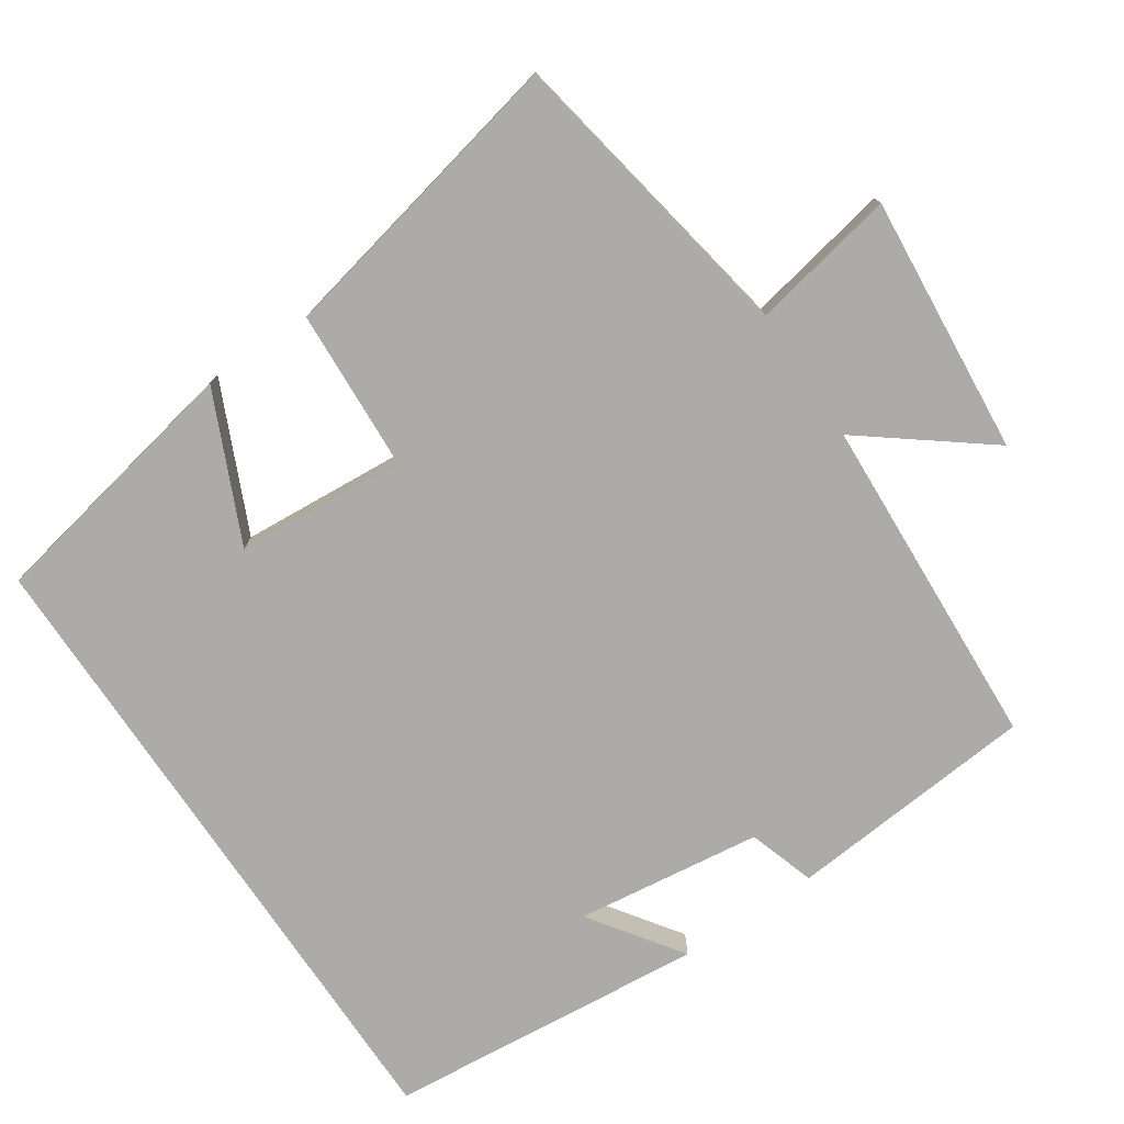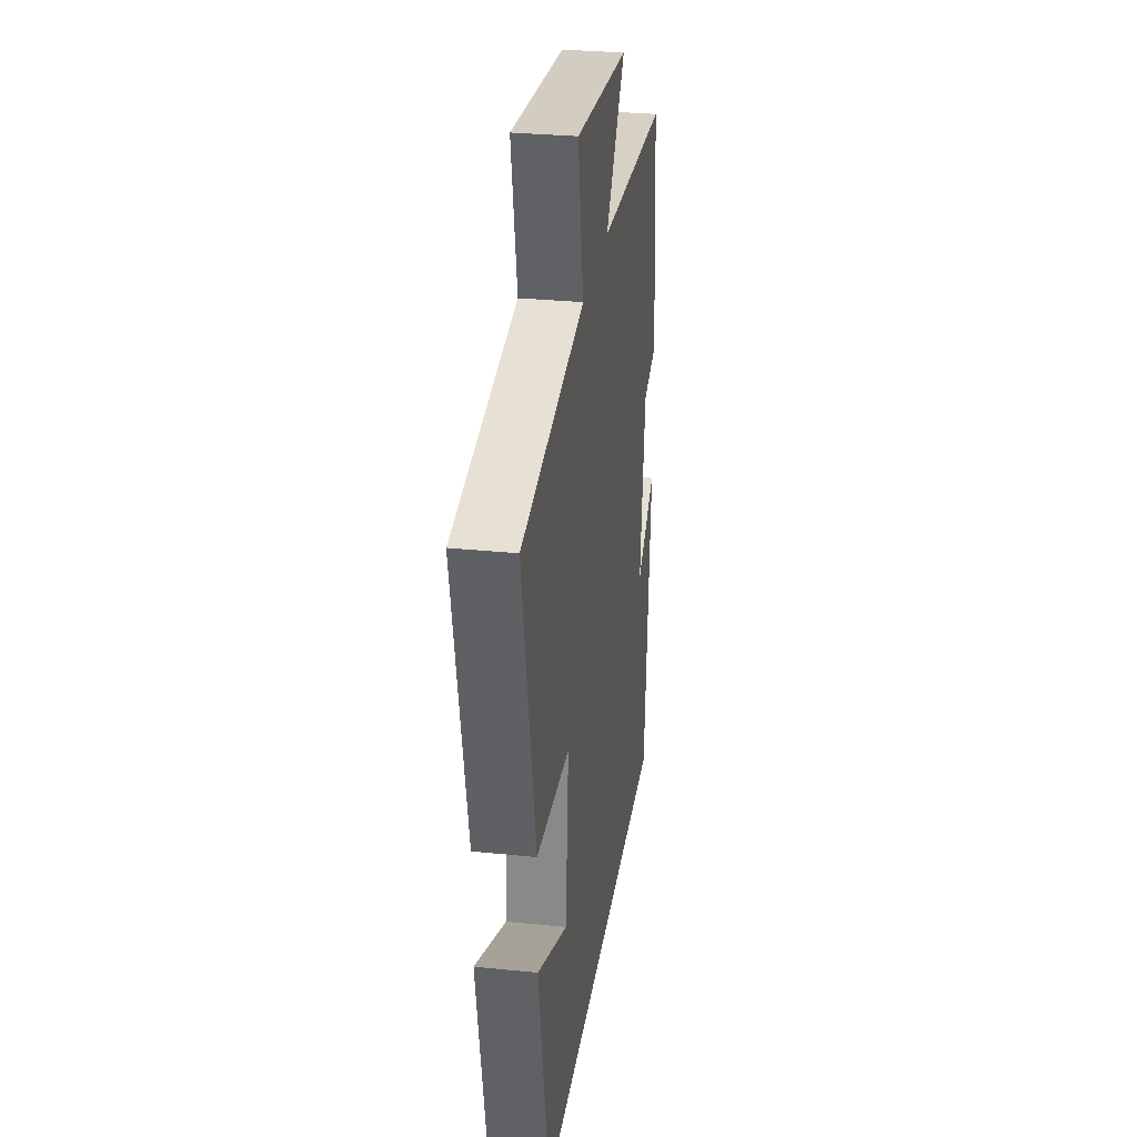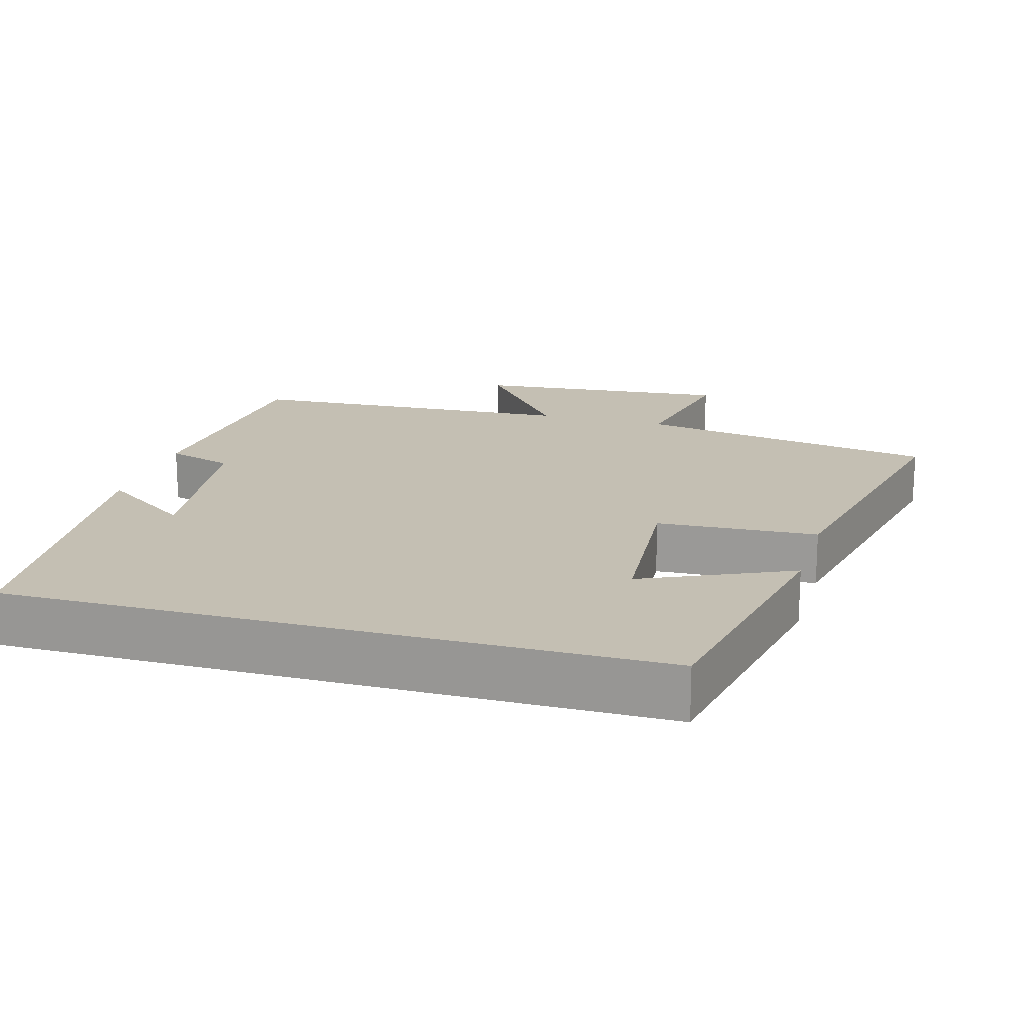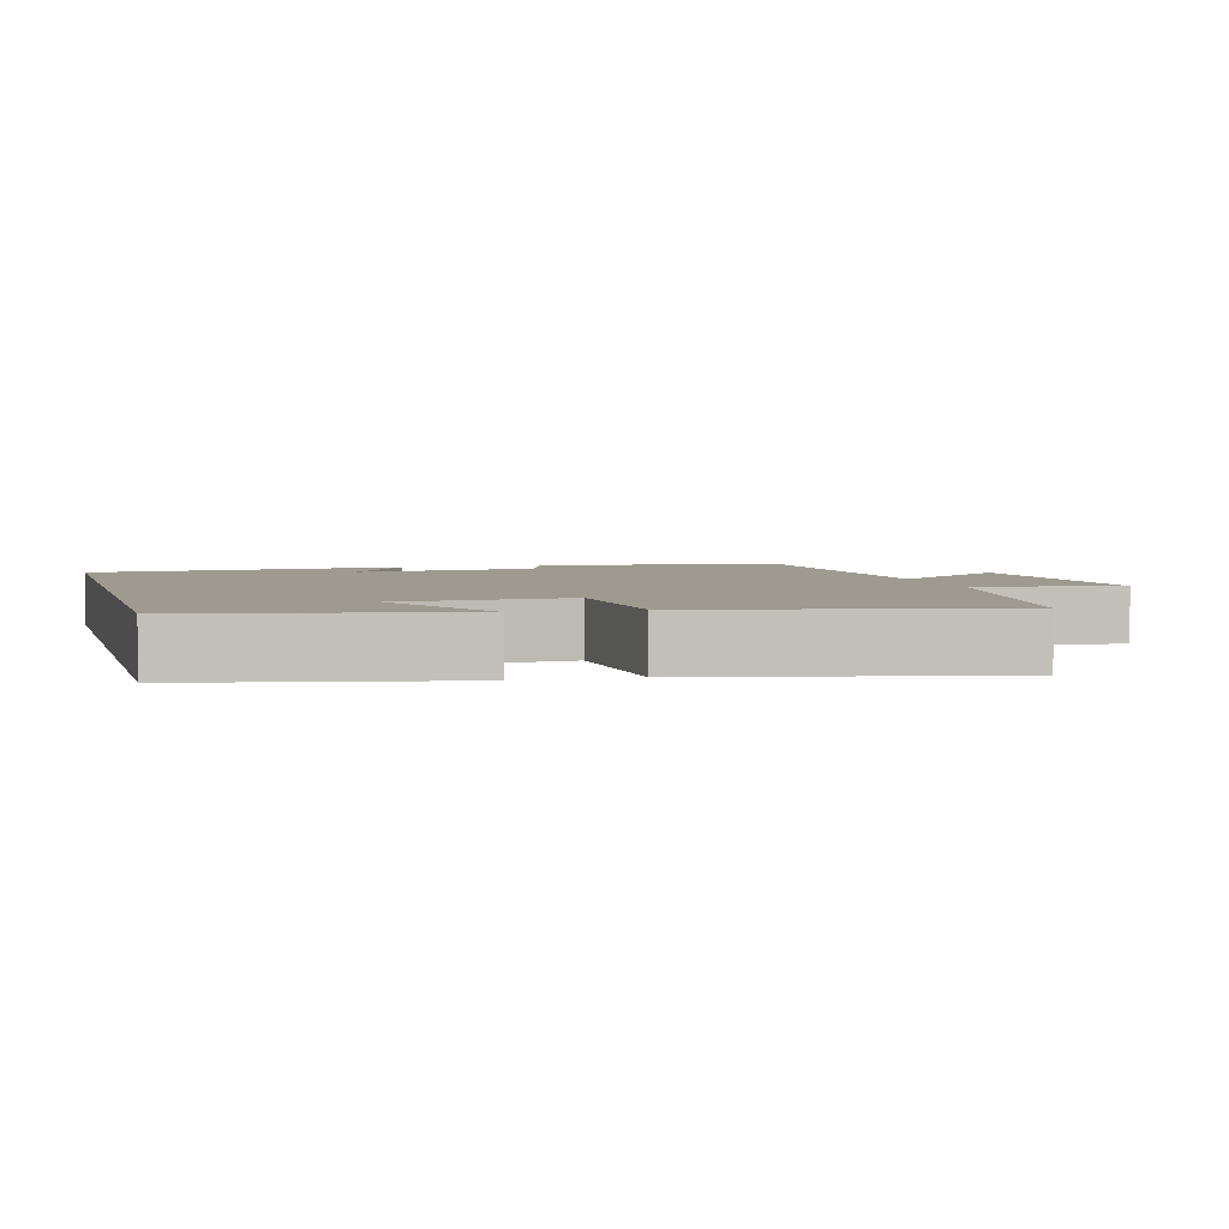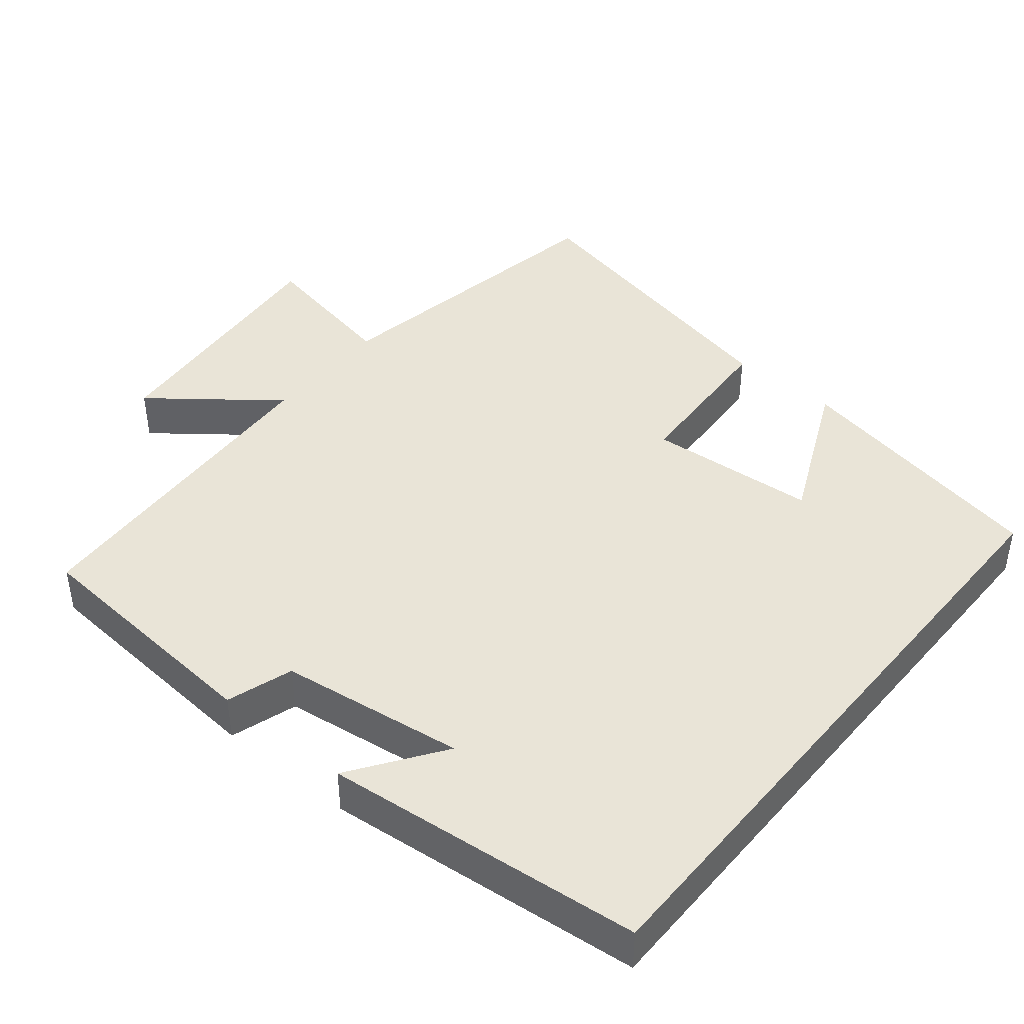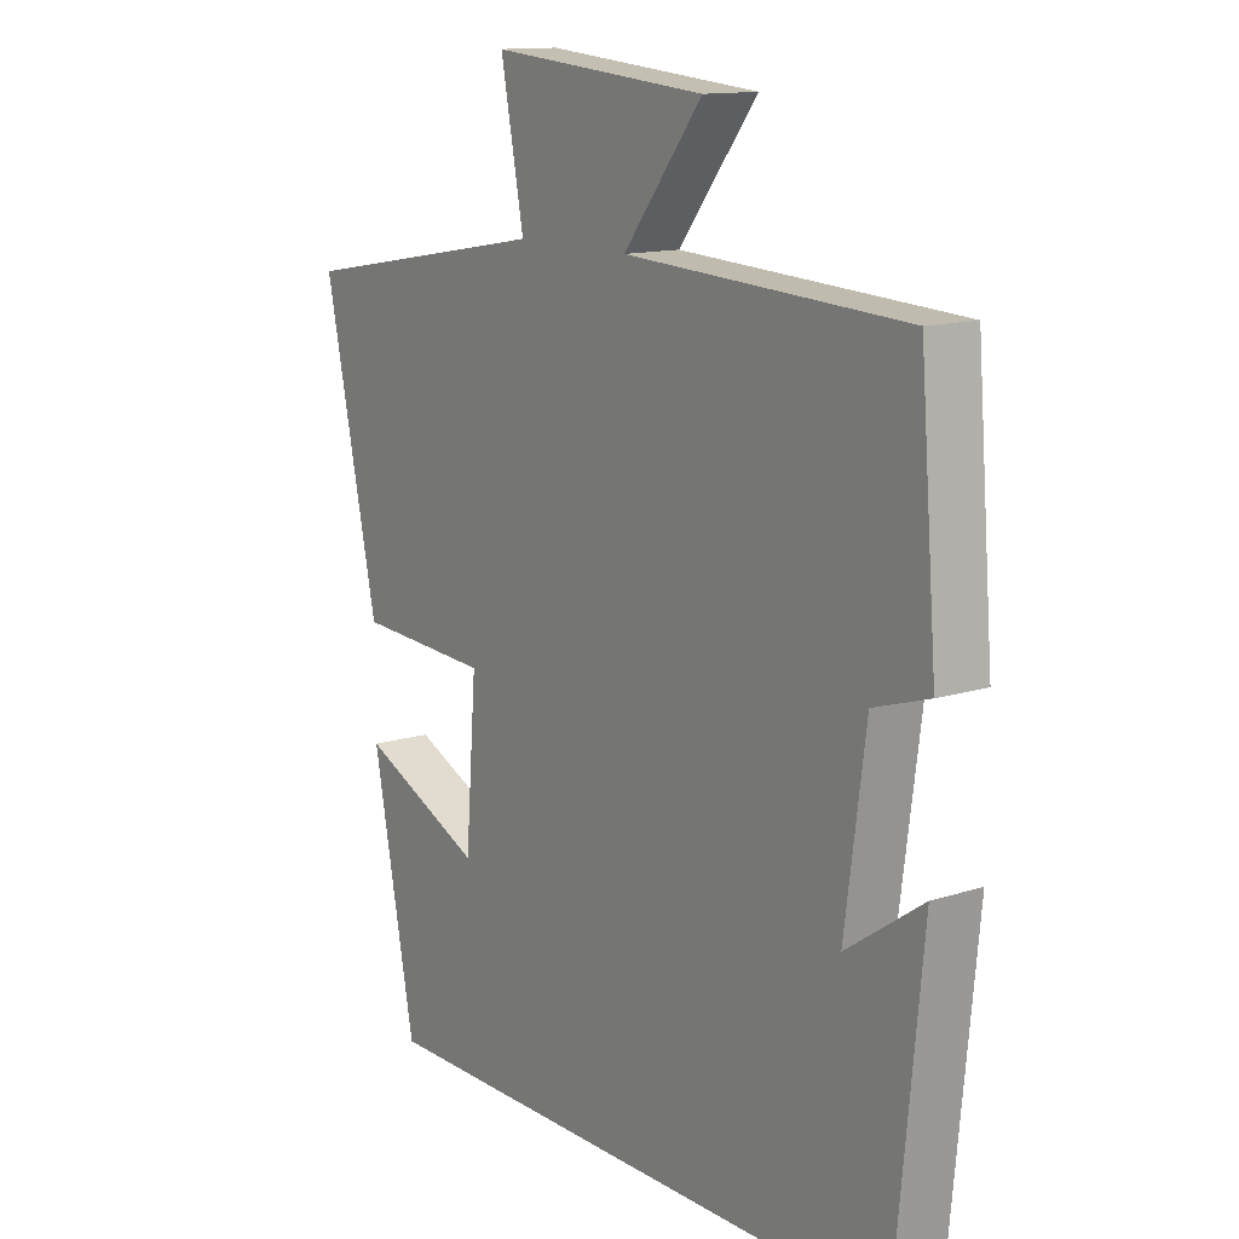
<metadata>
{"format":"obj","ext":"obj","renderer":"f3d","projection":"perspective","resolution":1024,"background":"white","views":[{"elev":-76.5,"azim":-55.9,"up":"+Y"},{"elev":29.8,"azim":-81.5,"up":"+Z"},{"elev":17.9,"azim":-164.0,"up":"+Y"},{"elev":3.7,"azim":-104.9,"up":"+Y"},{"elev":42.9,"azim":129.4,"up":"+Y"},{"elev":13.3,"azim":54.2,"up":"+Z"}]}
</metadata>
<code>
v 0.472 0.07 0.475
v 0.5 0.07 0.134
v 0.409 0.07 0.105
v 0.375 0.07 -0.149
v 0.5 0.07 -0.062
v 0.457 0.07 -0.5
v -0.43 0.07 -0.5
v -0.5 0.07 -0.138
v -0.298 0.07 -0.23
v -0.28 0.07 0.002
v -0.5 0.07 0.014
v -0.588 0.07 0.427
v -0.173 0.07 0.5
v -0.211 0.07 0.699
v 0.143 0.07 0.667
v 0.013 0.07 0.5
v 0.472 0 0.475
v 0.5 0 0.134
v 0.409 0 0.105
v 0.375 0 -0.149
v 0.5 0 -0.062
v 0.457 0 -0.5
v -0.43 0 -0.5
v -0.5 0 -0.138
v -0.298 0 -0.23
v -0.28 0 0.002
v -0.5 0 0.014
v -0.588 0 0.427
v -0.173 0 0.5
v -0.211 0 0.699
v 0.143 0 0.667
v 0.013 0 0.5
f 13 14 15 16
f 1 2 3
f 16 1 3
f 13 16 3
f 12 13 3
f 11 12 3
f 10 11 3
f 9 10 3 4
f 7 8 9
f 7 9 4
f 6 7 4
f 4 5 6
f 32 31 30 29
f 19 18 17
f 19 17 32
f 19 32 29
f 19 29 28
f 19 28 27
f 19 27 26
f 20 19 26 25
f 25 24 23
f 20 25 23
f 20 23 22
f 22 21 20
f 1 17 18 2
f 2 18 19 3
f 3 19 20 4
f 4 20 21 5
f 5 21 22 6
f 6 22 23 7
f 7 23 24 8
f 8 24 25 9
f 9 25 26 10
f 10 26 27 11
f 11 27 28 12
f 12 28 29 13
f 13 29 30 14
f 14 30 31 15
f 15 31 32 16
f 16 32 17 1

</code>
